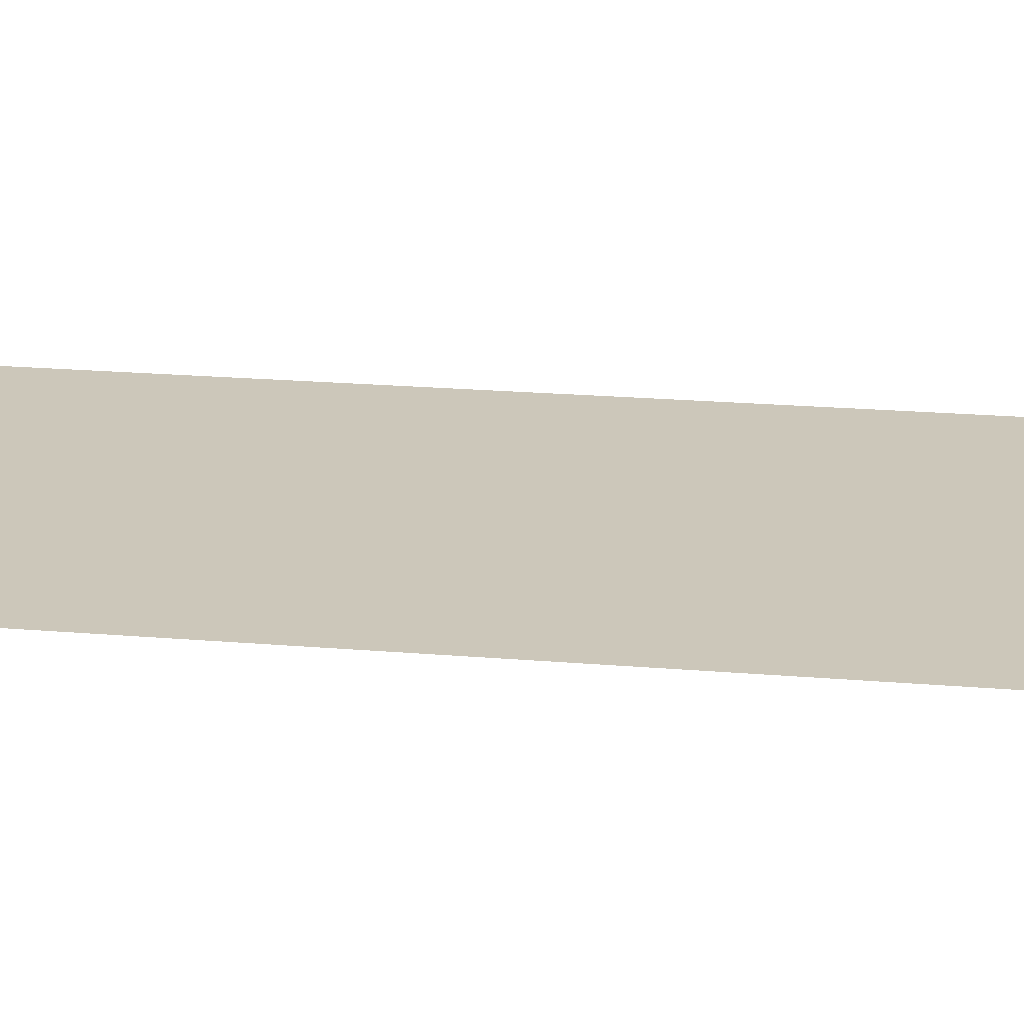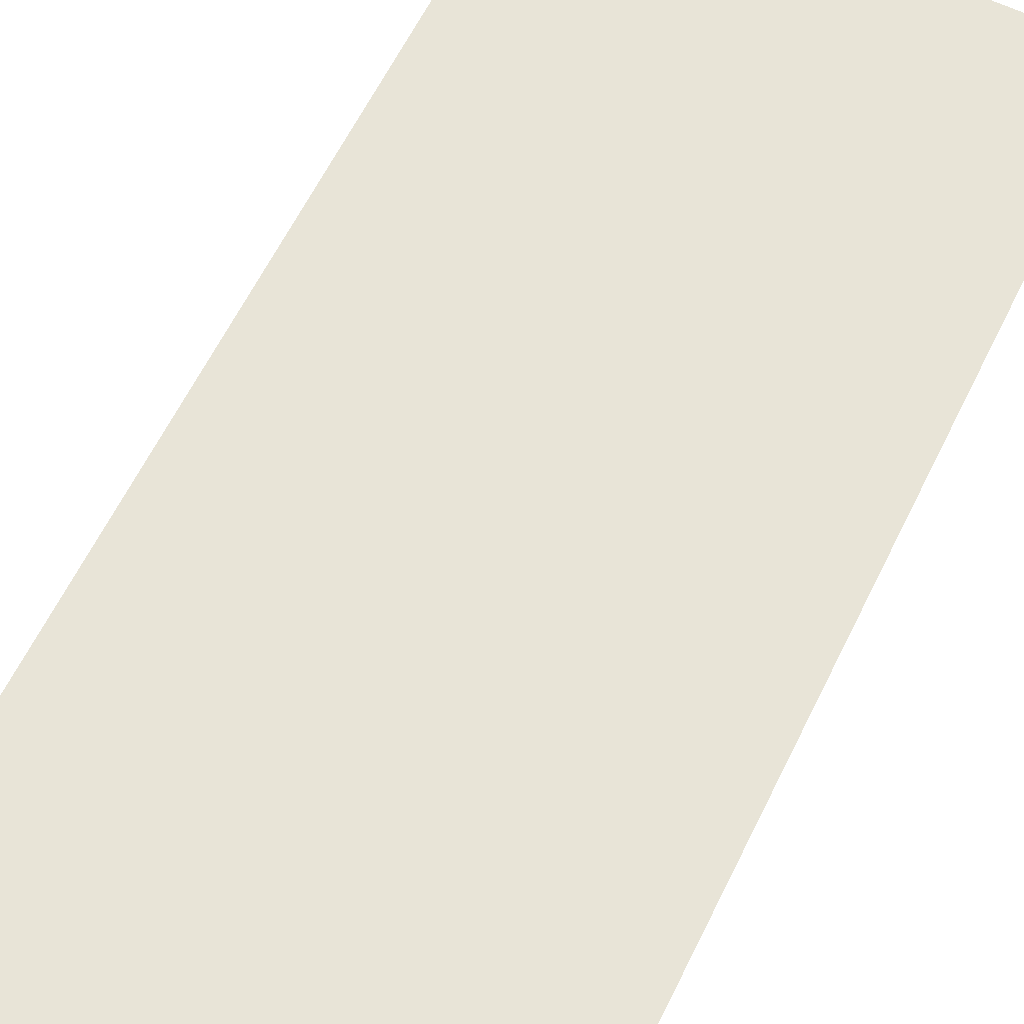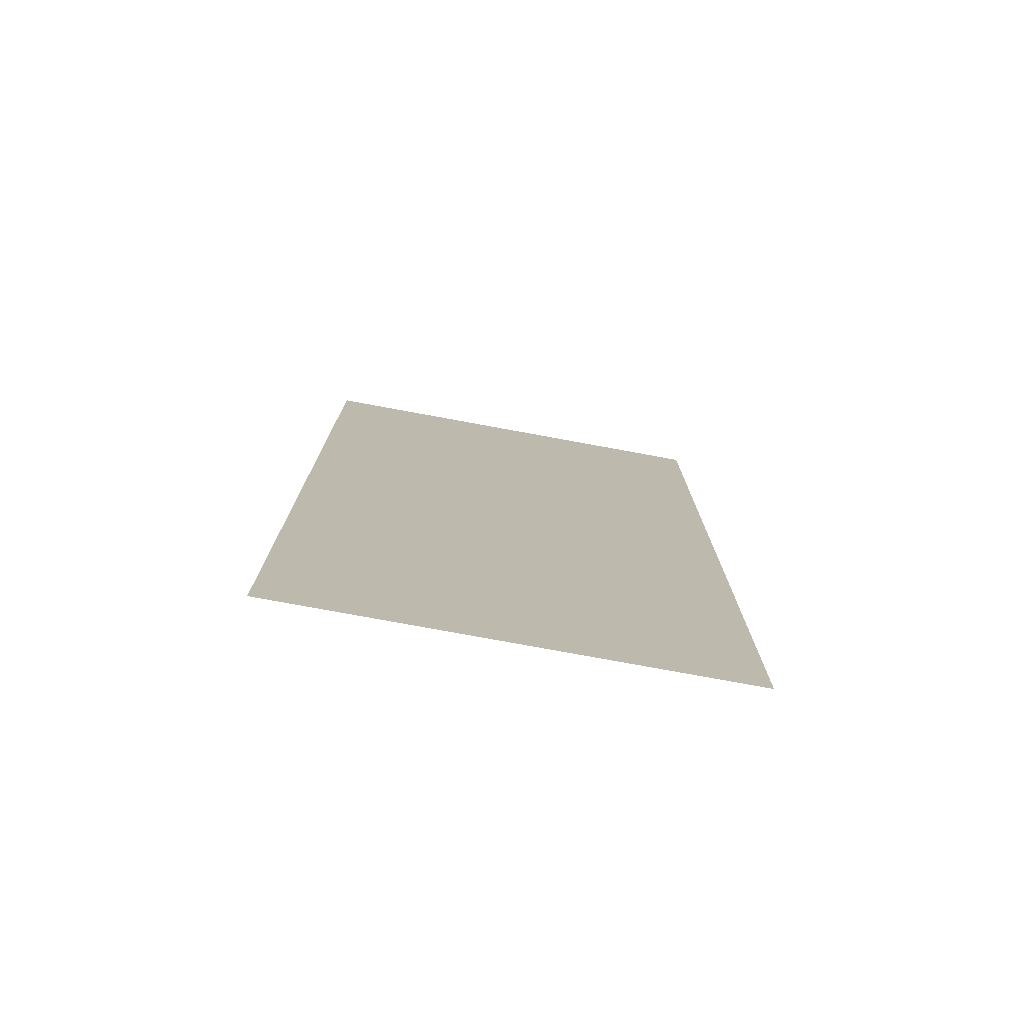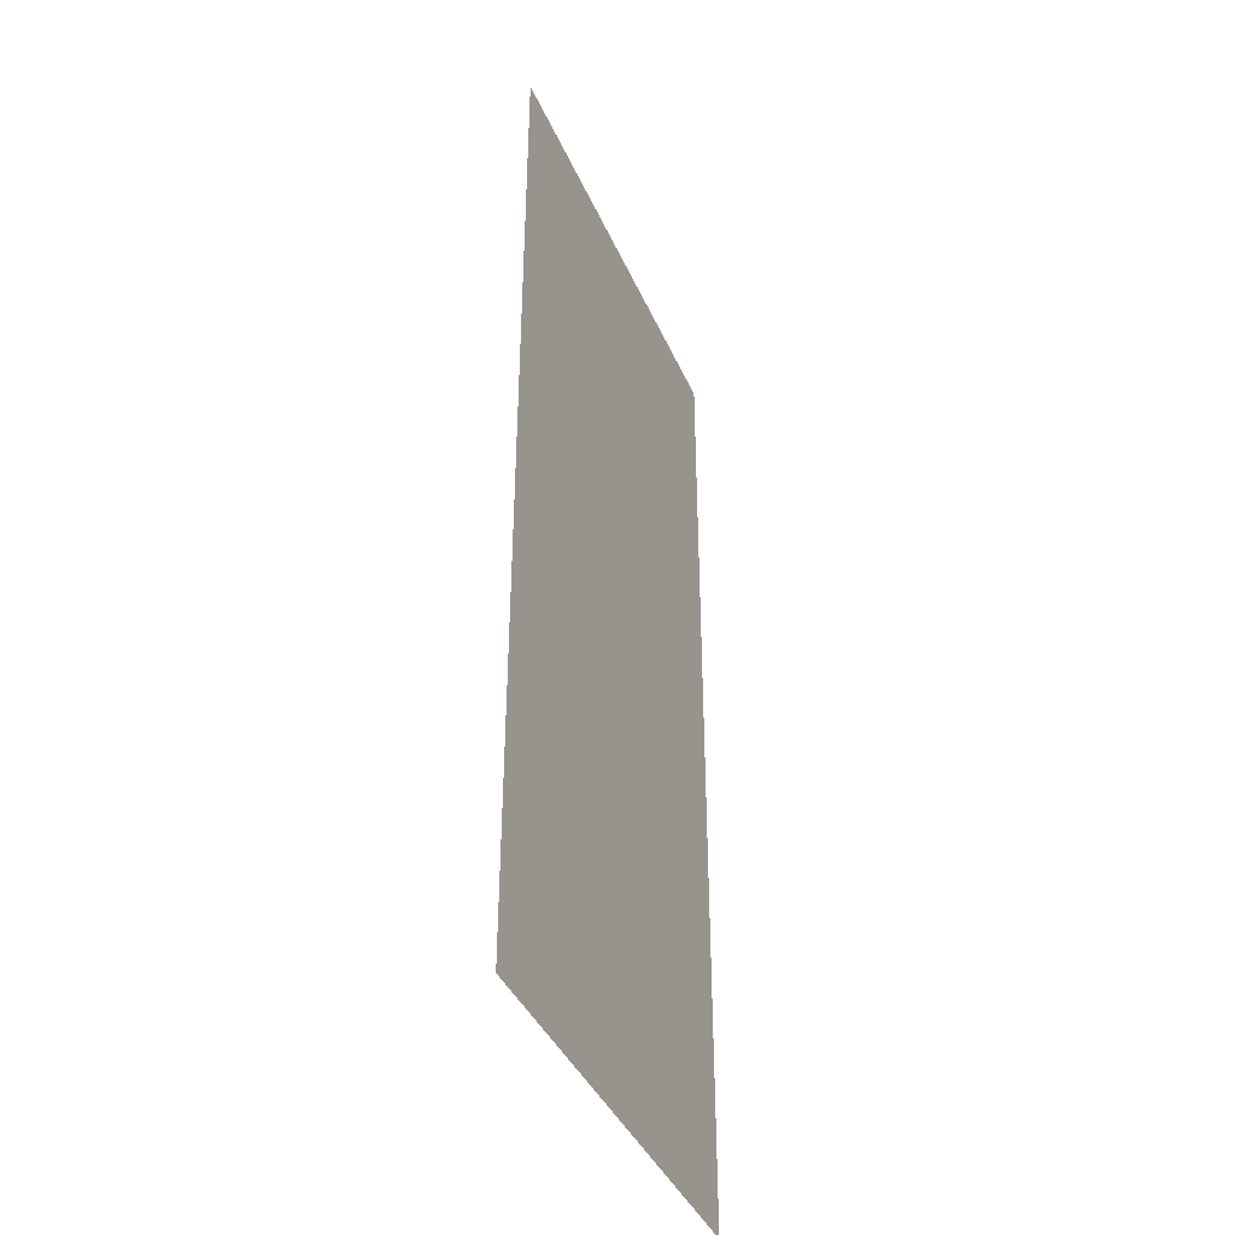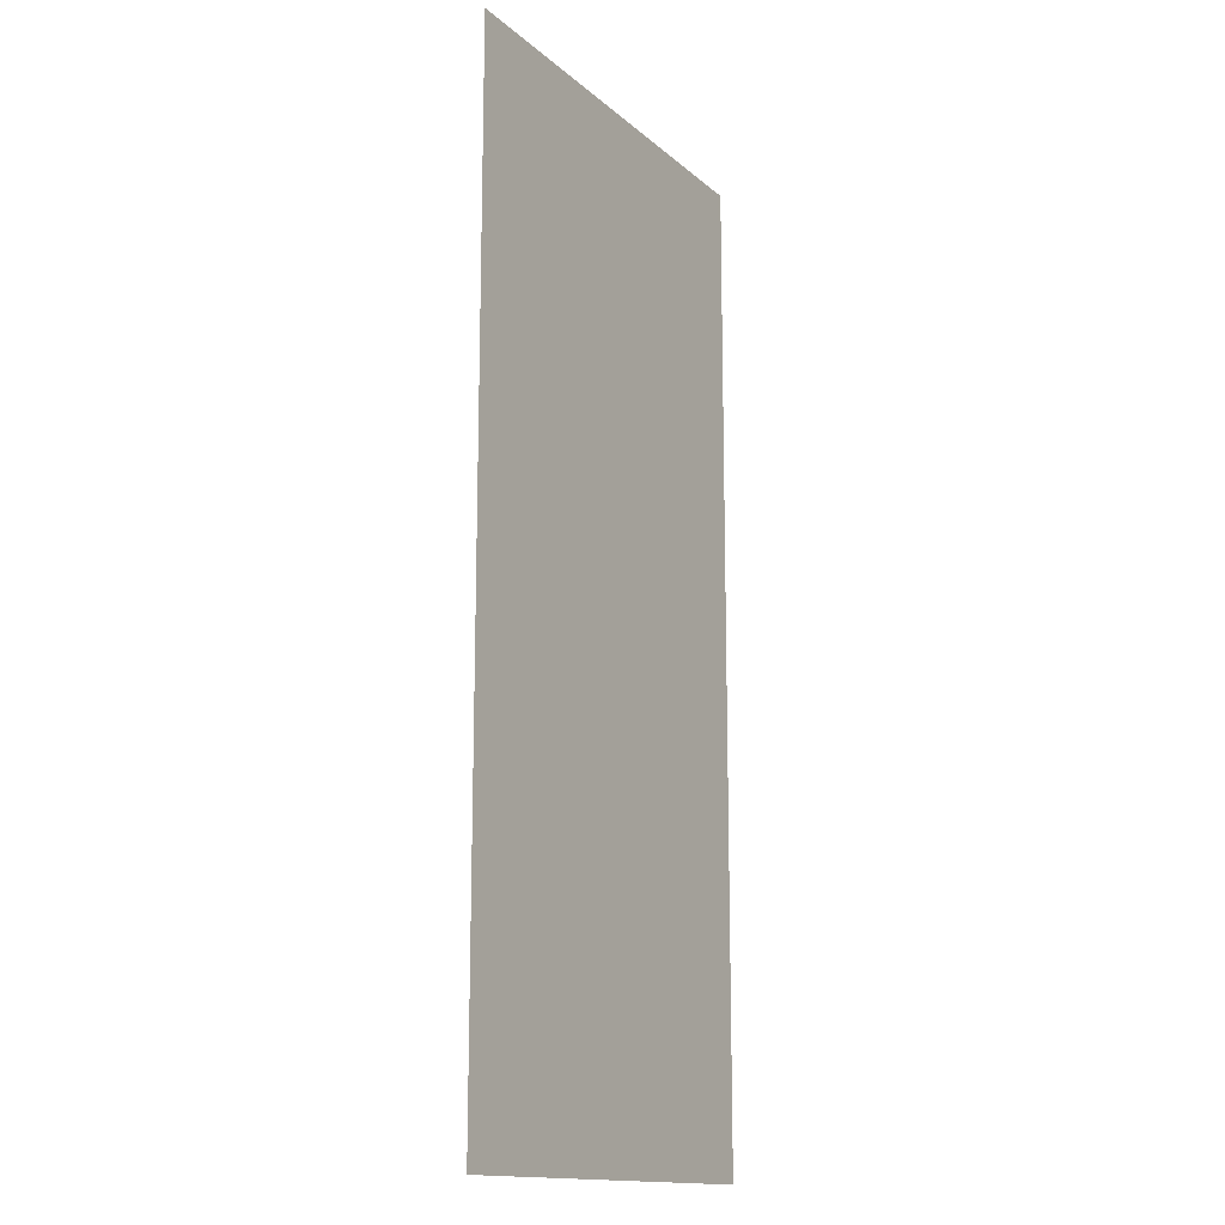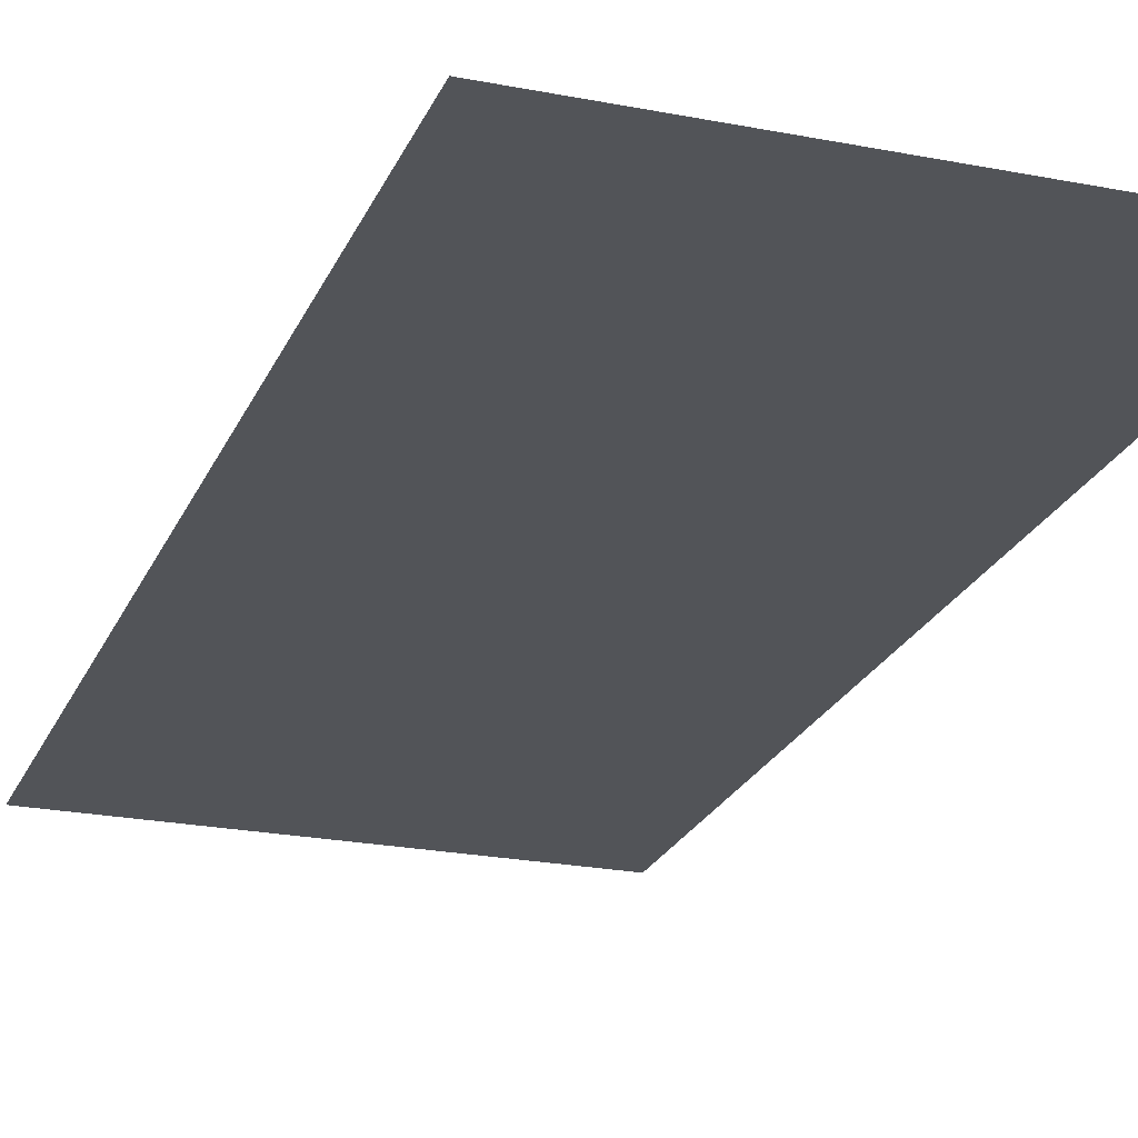
<metadata>
{"format":"obj","ext":"obj","renderer":"f3d","projection":"perspective","resolution":1024,"background":"white","views":[{"elev":21.5,"azim":98.5,"up":"+Y"},{"elev":61.3,"azim":26.0,"up":"+Y"},{"elev":-77.4,"azim":169.6,"up":"+Z"},{"elev":-40.4,"azim":112.2,"up":"+Z"},{"elev":-14.9,"azim":120.2,"up":"+Z"},{"elev":-22.8,"azim":161.3,"up":"+Y"}]}
</metadata>
<code>
o cube1
v -0.8227 -0.000329 1.841
v 0.8227 -0.000329 1.841
v -0.8227 -0.000329 -1.841
v 0.8227 -0.000329 -1.841
g cube1_default
f 2 4 3 1

</code>
